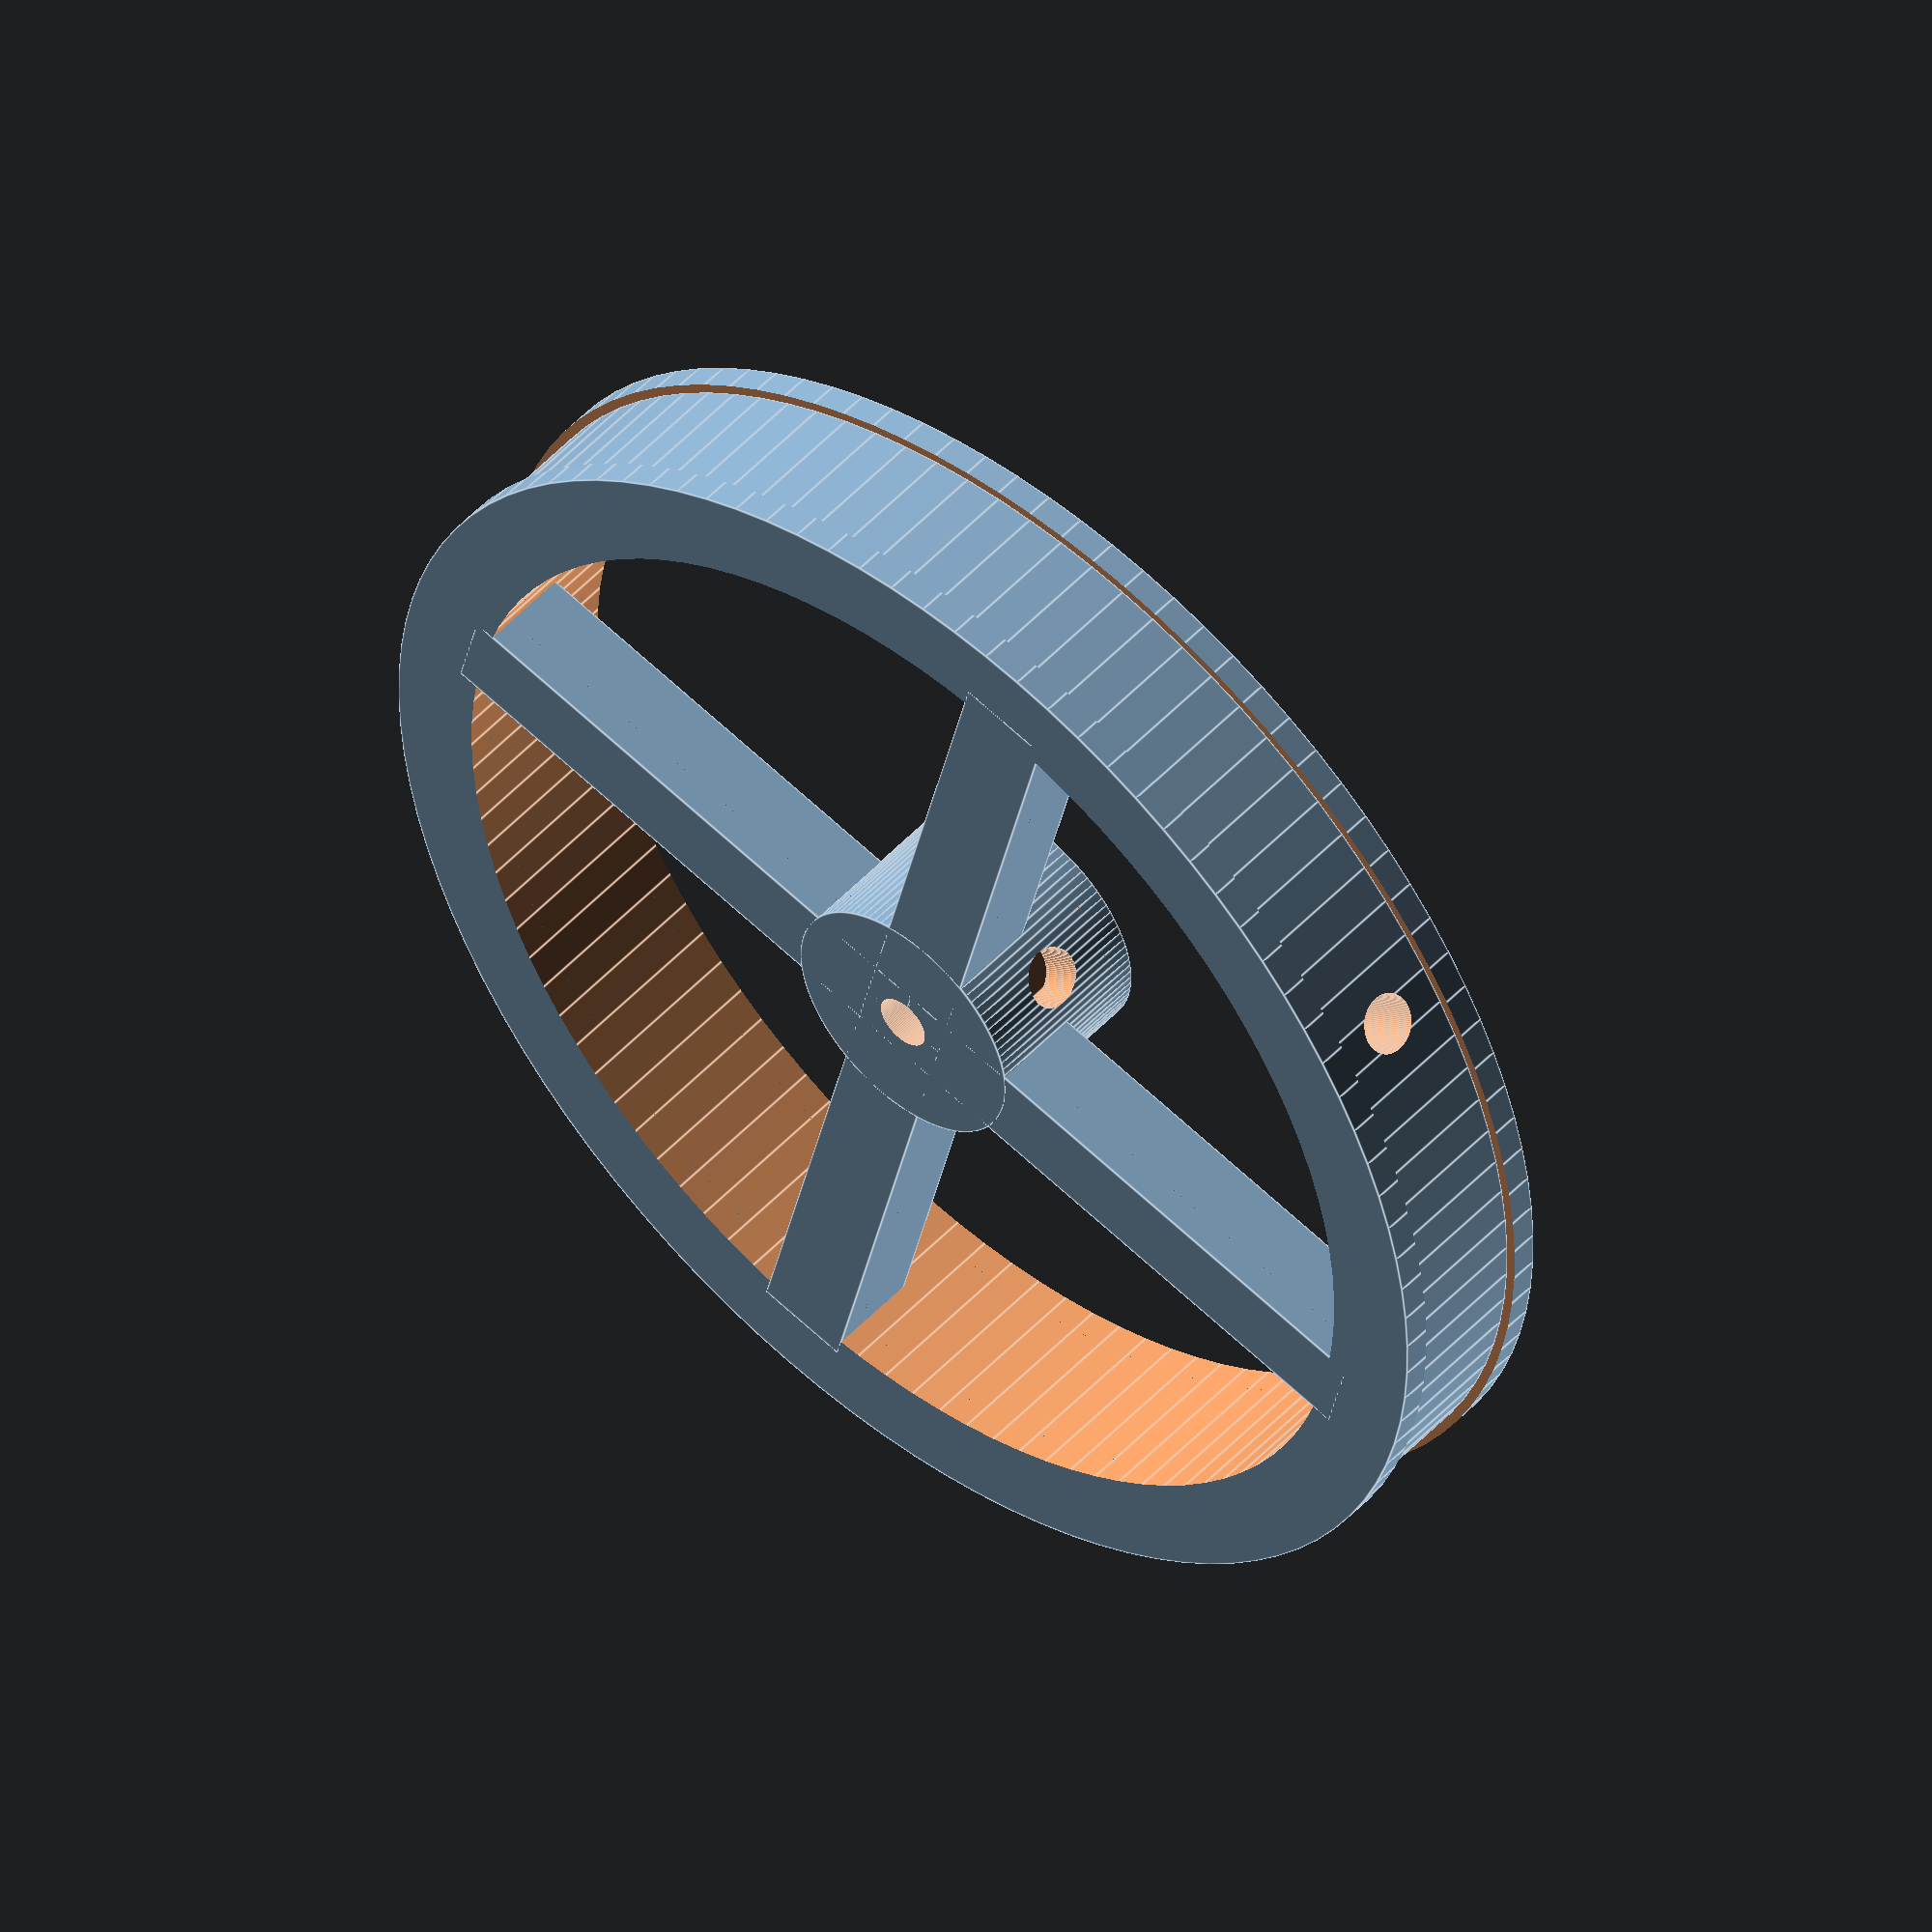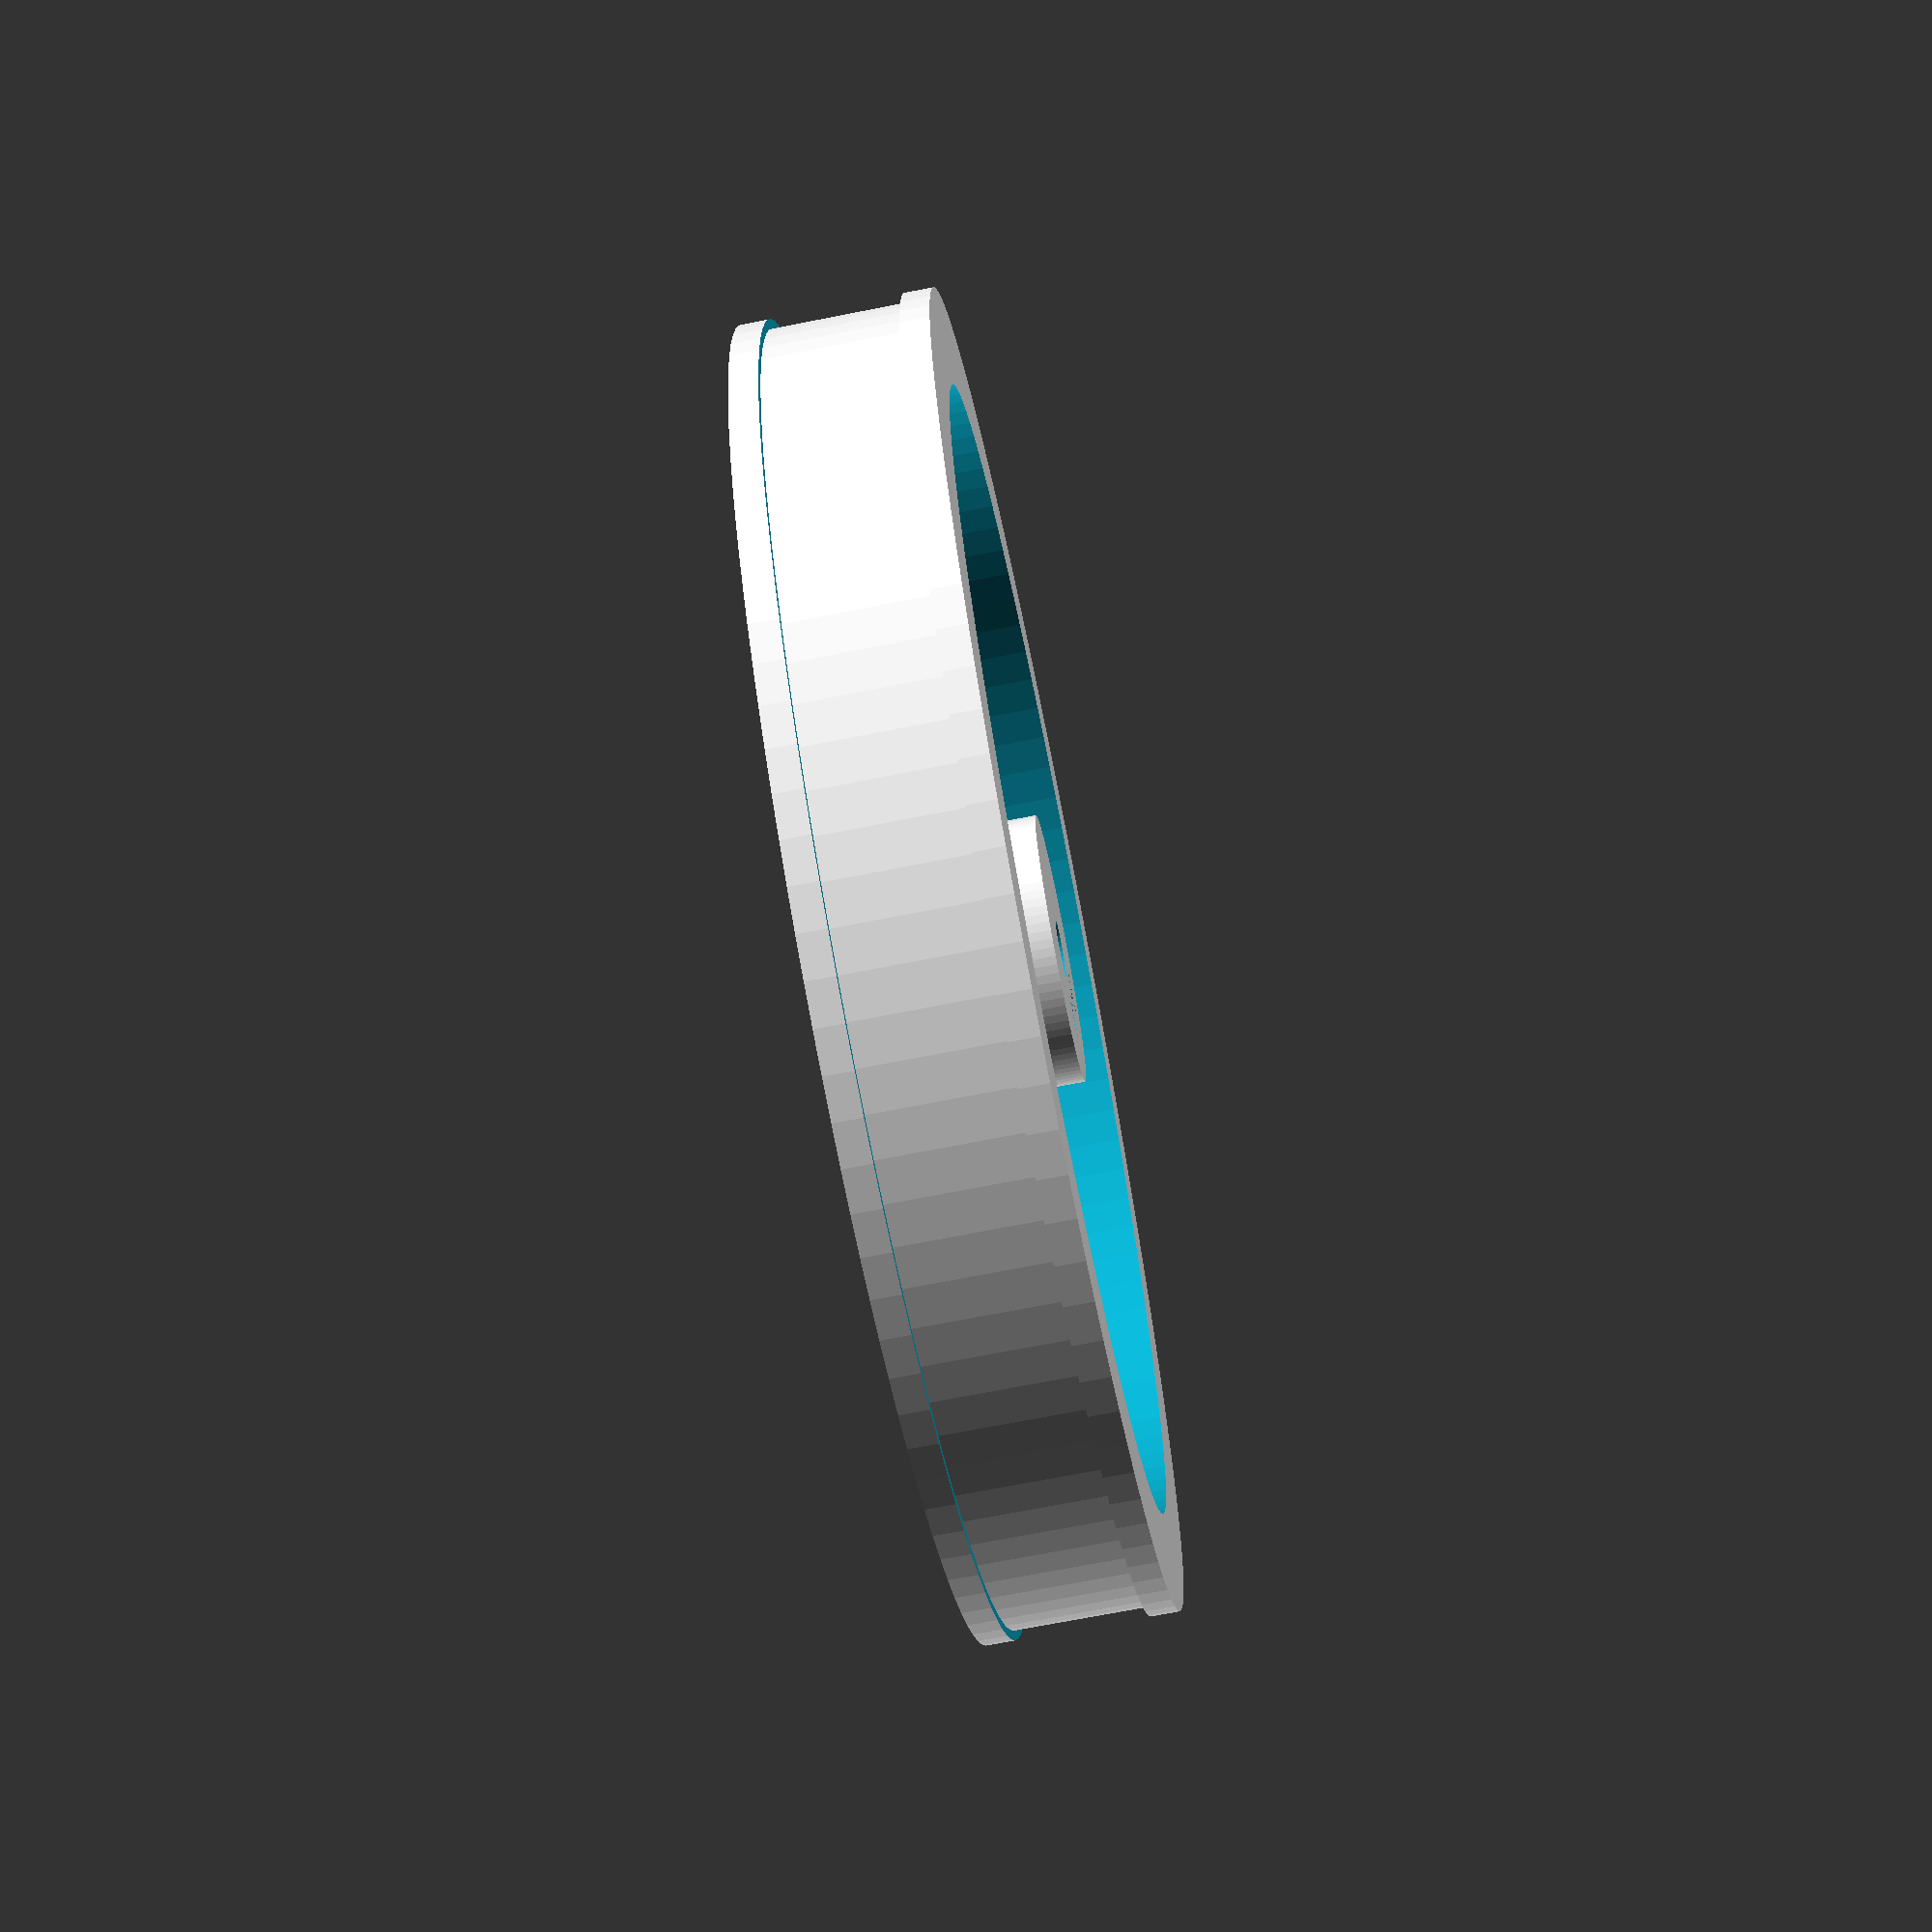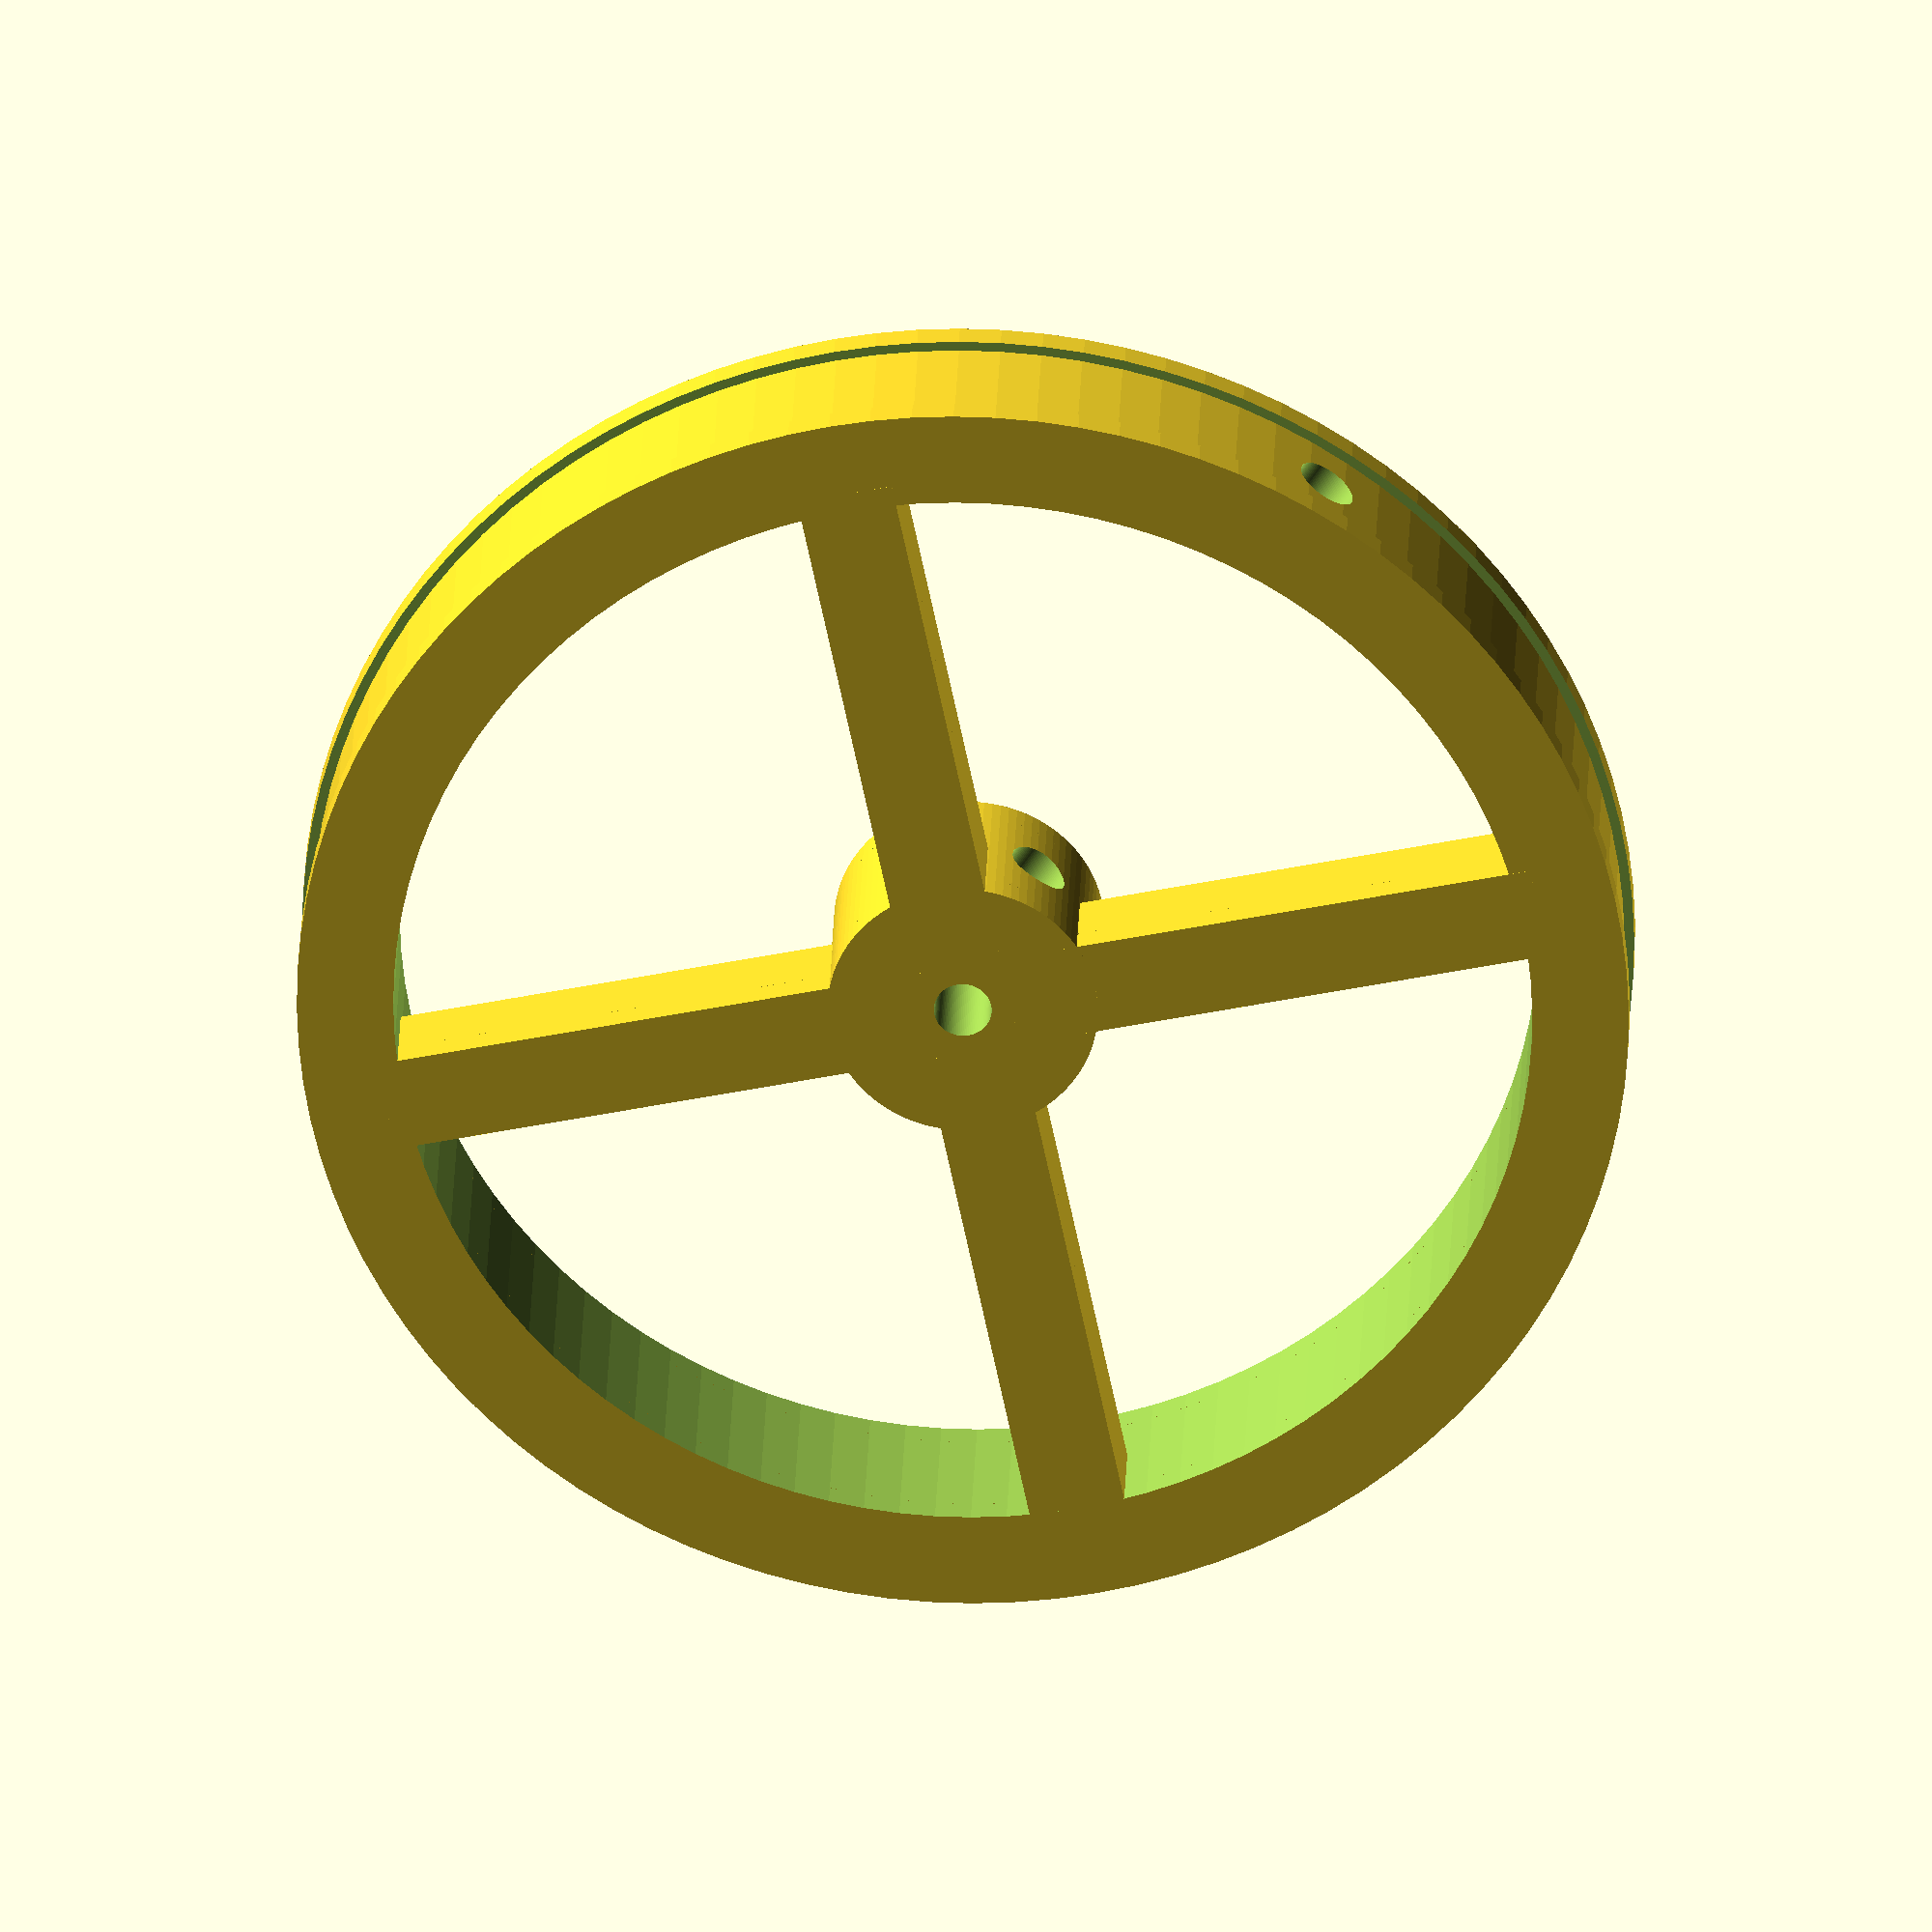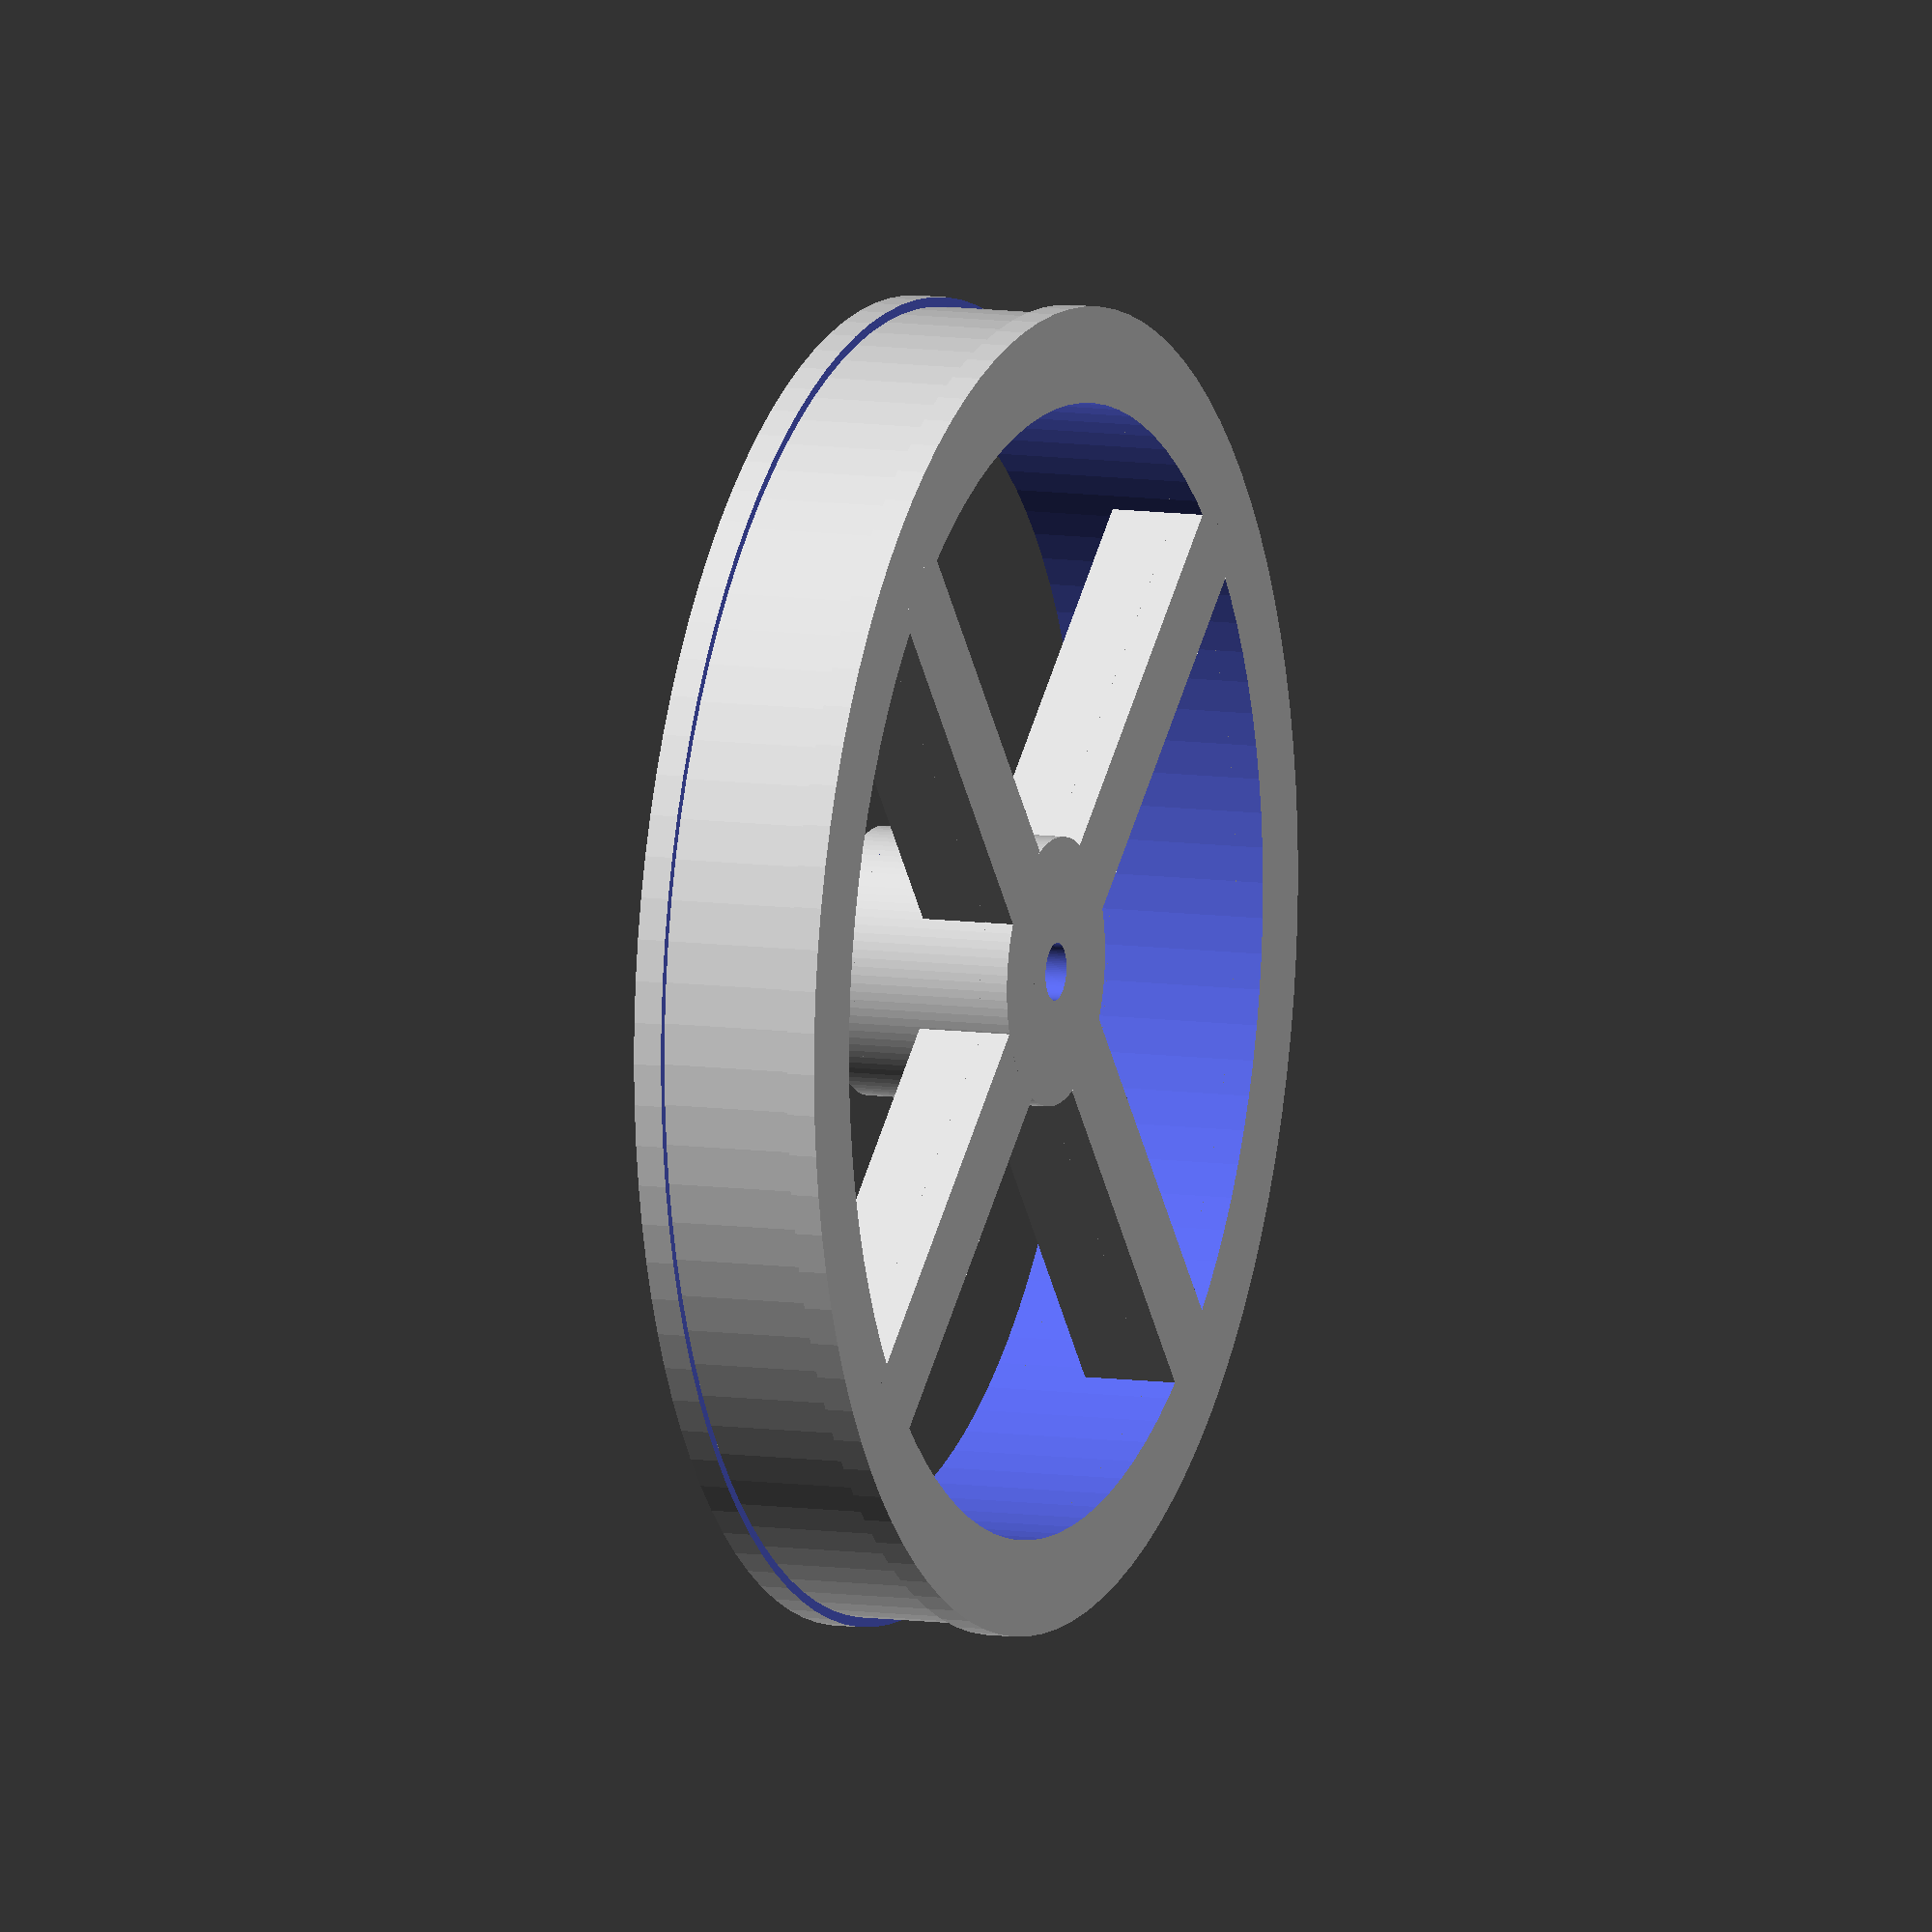
<openscad>
$fn=100;

//MAIN PARAMETERS
SIZE = 7;

OVERALL_HEIGHT = 10;
CURVE_RADIUS = 8;

//RUBBER BAND PARAMETERS
RUBBER_BAND_THICKNESS = 1.0;


//NUT POCKET AND LOCKSCREW HOLE PARAMETERS
FUDGE_FACTOR = 0.1;
NUT_MIN_WIDTH = 5.5;
NUT_MAX_WIDTH = 6.2;
NUT_THICKNESS = 2.25;

//HUB PARAMETERS
HUB_DIAMETER = 14;
BORE_DIAMETER = 3.0;

//SPOKE PARAMETERS
SPOKE_COUNT = 4;
SPOKE_WIDTH = 5;

//Derived Values (no touchy)
band_area_height = OVERALL_HEIGHT - 3;
torus_diameter = SIZE*10 - RUBBER_BAND_THICKNESS;
inwheel_diameter = torus_diameter - 10;
inc_angle = 360 / SPOKE_COUNT;

difference(){
    union(){
        translate([0,0,OVERALL_HEIGHT/2])
        difference(){
            
                cylinder(d=torus_diameter, h=OVERALL_HEIGHT, center=true);
            
            cylinder(d=inwheel_diameter, h=50, center=true);
        }
        for(i = [0:SPOKE_COUNT-1]){
            rotate(a=i*inc_angle)
            translate([0,-SPOKE_WIDTH/2,0])
            cube([(inwheel_diameter/2)+1,SPOKE_WIDTH,OVERALL_HEIGHT/2]);
        }
        cylinder(d=HUB_DIAMETER,h=OVERALL_HEIGHT, center=false);
    }
    cylinder(d=BORE_DIAMETER,h=100,center=true);
    translate([0,0,(OVERALL_HEIGHT/2)-(band_area_height/2)]){
        difference(){
            cylinder(h=band_area_height, d=SIZE*10);
            cylinder(h=band_area_height, d=SIZE*10-(RUBBER_BAND_THICKNESS*2));
        }
    }
    rotate(360/(2*SPOKE_COUNT)){
        translate([0,0,OVERALL_HEIGHT/2])rotate(90,[0,1,0])cylinder(h=SIZE*10,d=3.2);
        translate([2.2,-(NUT_MIN_WIDTH+FUDGE_FACTOR)/2, OVERALL_HEIGHT-(OVERALL_HEIGHT/2+NUT_MAX_WIDTH/2)]){
            cube([NUT_THICKNESS+FUDGE_FACTOR,NUT_MIN_WIDTH+FUDGE_FACTOR,OVERALL_HEIGHT/2+NUT_MAX_WIDTH/2]);
        }
    }
}

</openscad>
<views>
elev=129.8 azim=76.9 roll=319.2 proj=o view=edges
elev=70.1 azim=45.8 roll=281.2 proj=p view=solid
elev=152.9 azim=101.6 roll=358.1 proj=o view=wireframe
elev=170.8 azim=310.0 roll=68.7 proj=o view=solid
</views>
